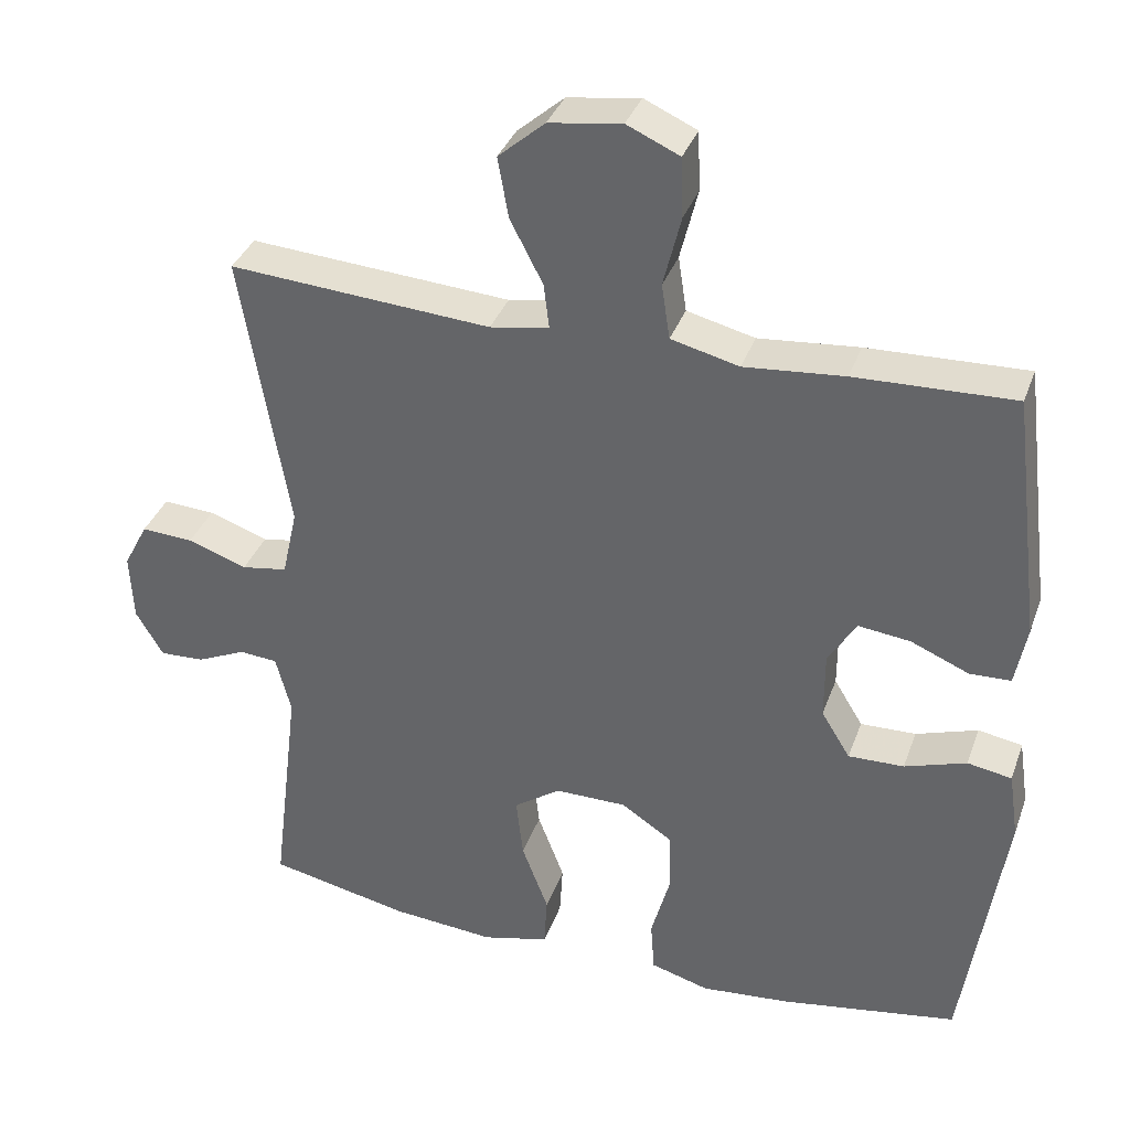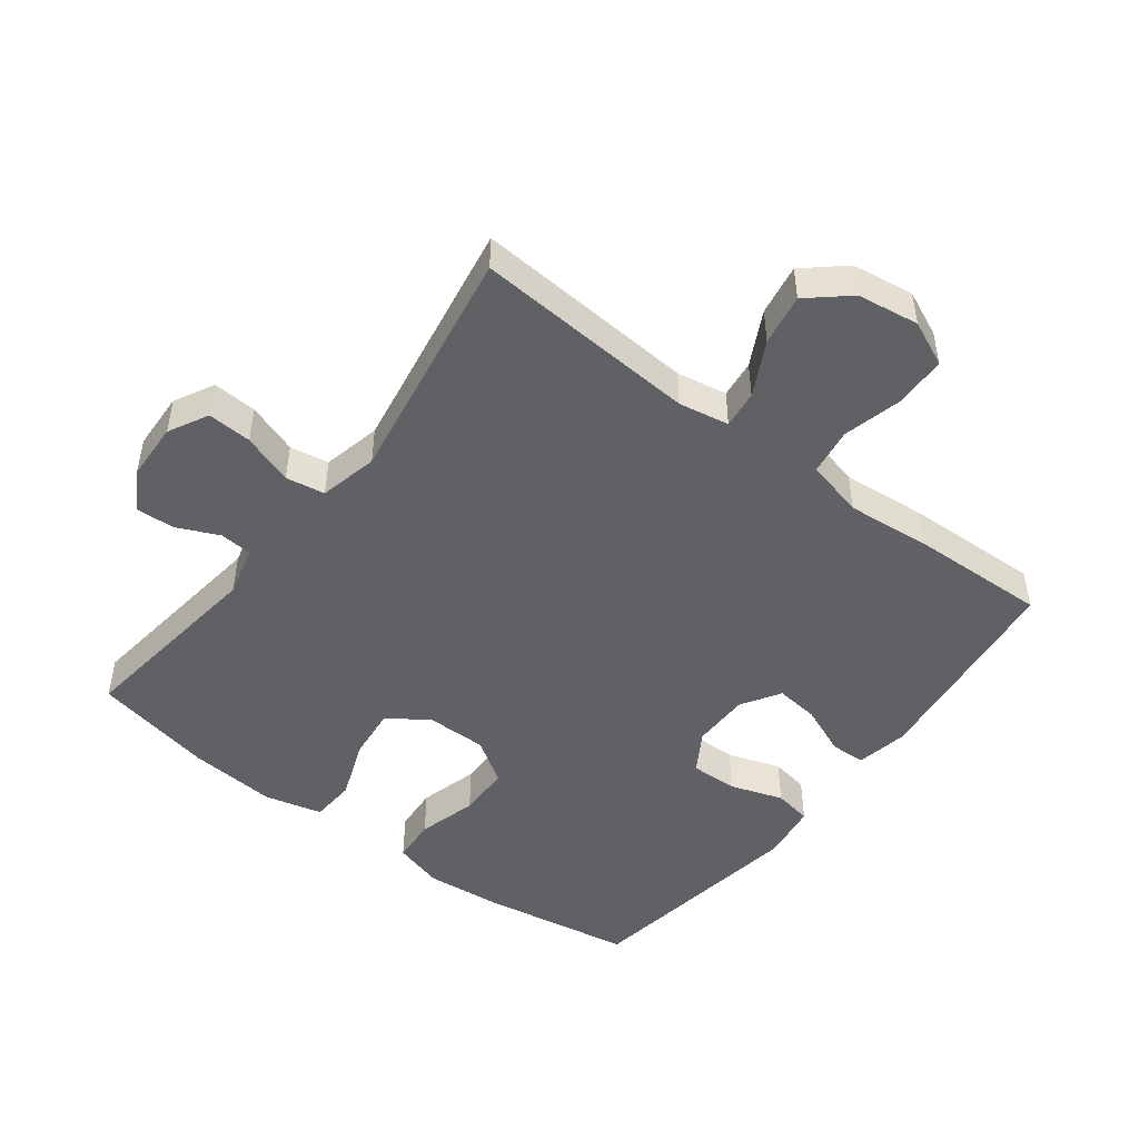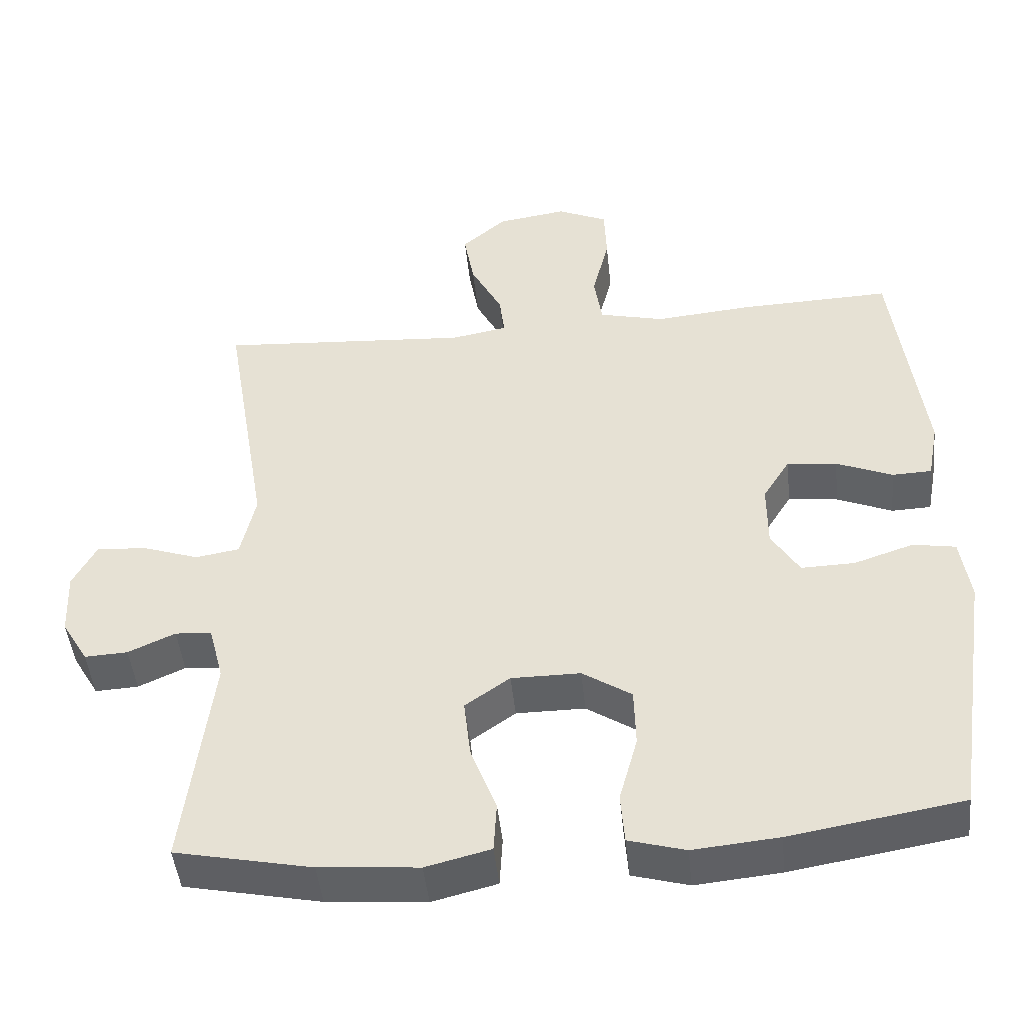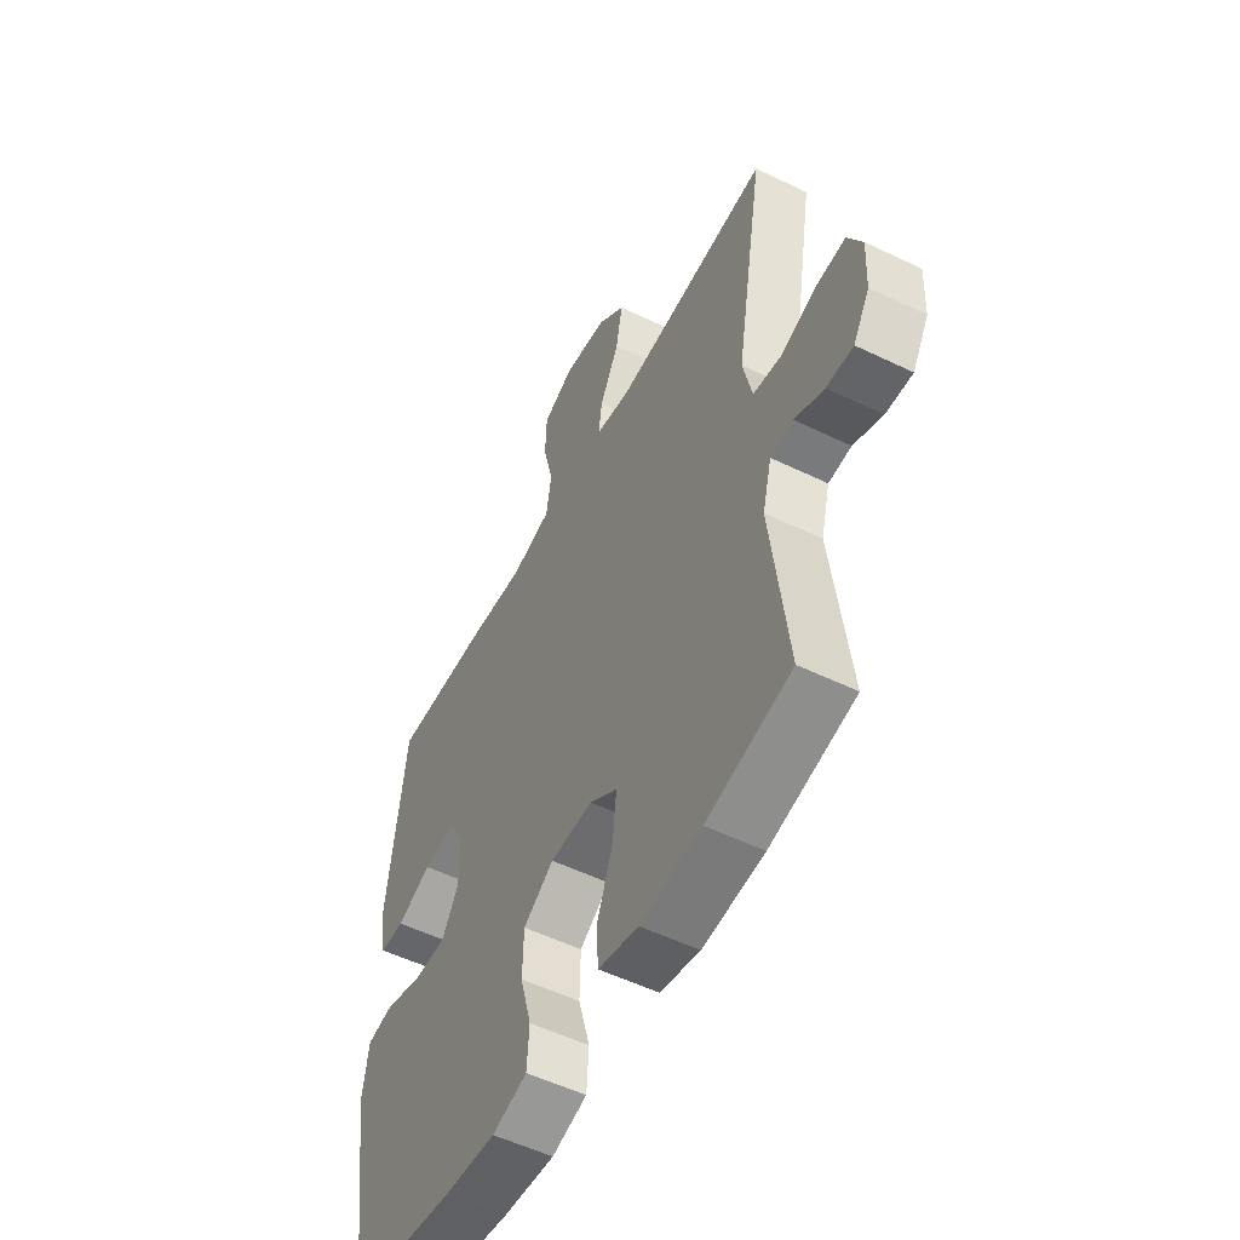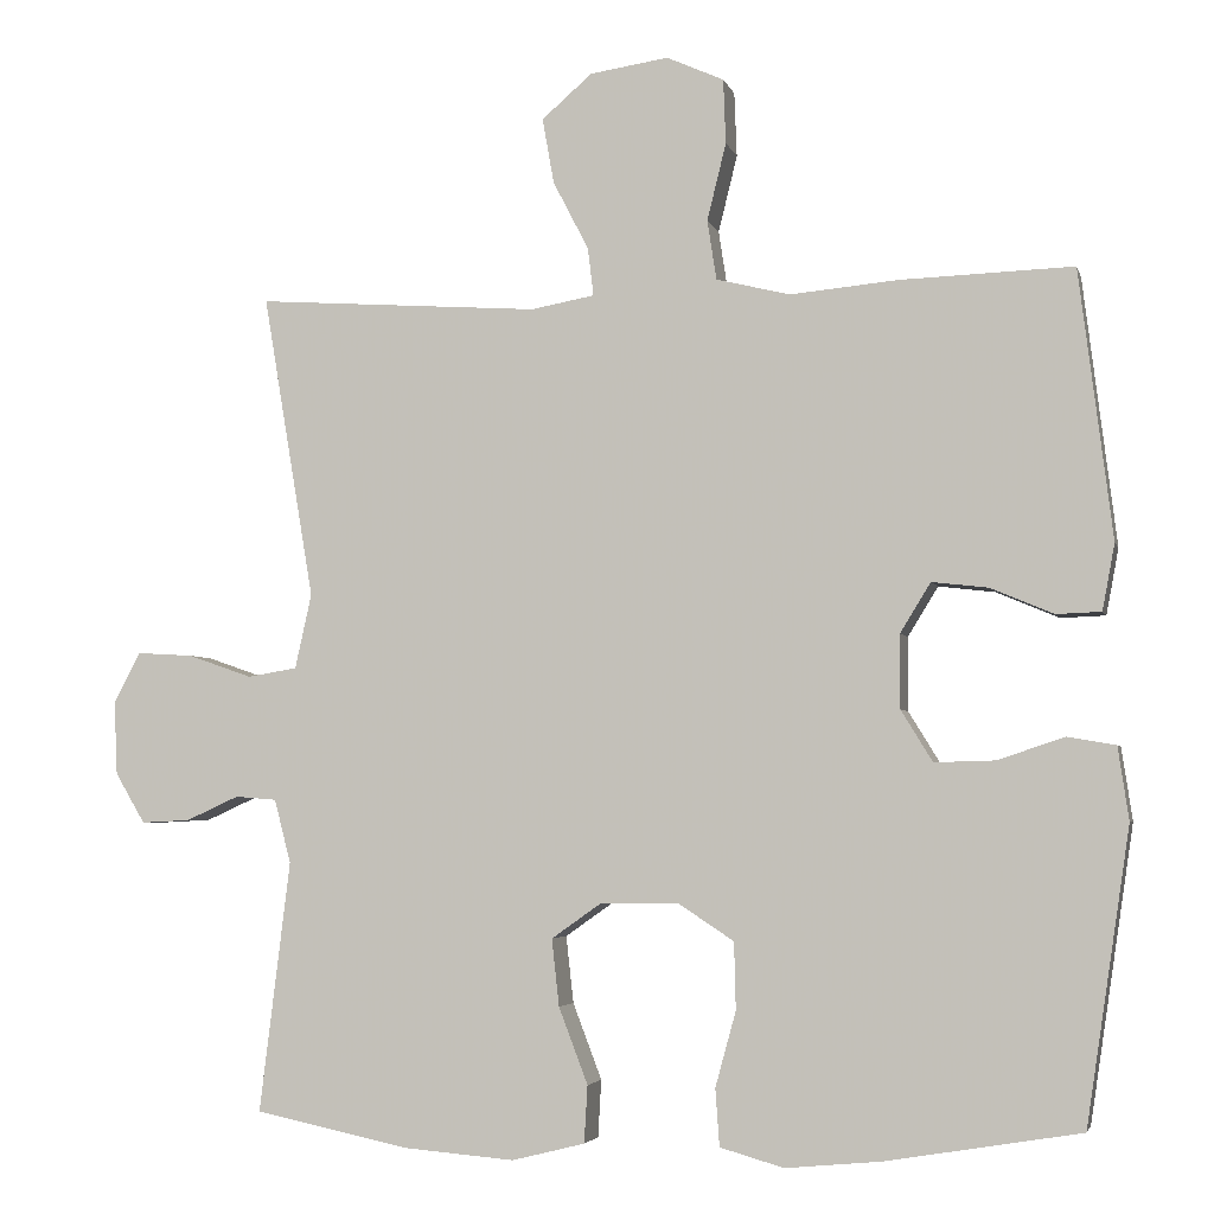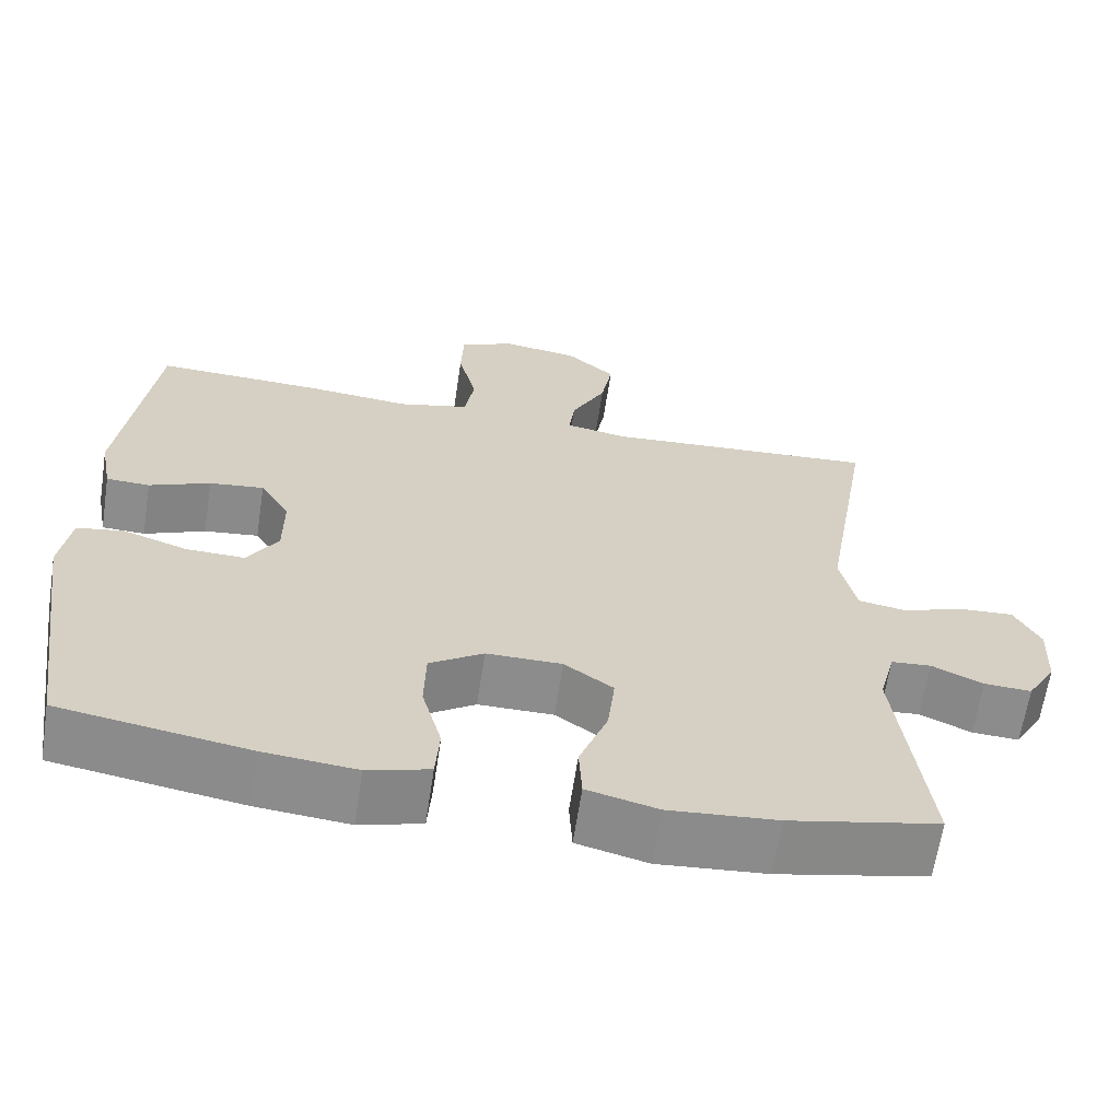
<metadata>
{"format":"obj","ext":"obj","renderer":"f3d","projection":"perspective","resolution":1024,"background":"white","views":[{"elev":35.6,"azim":18.5,"up":"+Z"},{"elev":-48.1,"azim":-37.4,"up":"+Y"},{"elev":-46.5,"azim":5.9,"up":"+Z"},{"elev":-53.8,"azim":-117.3,"up":"+Z"},{"elev":-4.0,"azim":13.5,"up":"+Z"},{"elev":-64.2,"azim":171.3,"up":"+Z"}]}
</metadata>
<code>
v -0.5 0.07 0.5
v -0.157 0.07 0.476
v -0.08 0.07 0.49
v -0.087 0.07 0.548
v -0.13 0.07 0.631
v -0.144 0.07 0.71
v -0.083 0.07 0.763
v 0.012 0.07 0.777
v 0.081 0.07 0.746
v 0.084 0.07 0.668
v 0.061 0.07 0.575
v 0.072 0.07 0.503
v 0.161 0.07 0.481
v 0.292 0.07 0.493
v 0.5 0.07 0.5
v 0.54 0.07 0.176
v 0.525 0.07 0.096
v 0.471 0.07 0.094
v 0.395 0.07 0.126
v 0.327 0.07 0.134
v 0.29 0.07 0.074
v 0.29 0.07 -0.015
v 0.328 0.07 -0.077
v 0.401 0.07 -0.075
v 0.482 0.07 -0.048
v 0.54 0.07 -0.058
v 0.553 0.07 -0.146
v 0.5 0.07 -0.5
v 0.266 0.07 -0.539
v 0.15 0.07 -0.55
v 0.073 0.07 -0.528
v 0.068 0.07 -0.459
v 0.093 0.07 -0.368
v 0.091 0.07 -0.287
v 0.024 0.07 -0.243
v -0.07 0.07 -0.243
v -0.131 0.07 -0.286
v -0.122 0.07 -0.367
v -0.087 0.07 -0.459
v -0.091 0.07 -0.528
v -0.179 0.07 -0.55
v -0.314 0.07 -0.539
v -0.5 0.07 -0.5
v -0.463 0.07 -0.197
v -0.483 0.07 -0.12
v -0.533 0.07 -0.116
v -0.597 0.07 -0.145
v -0.656 0.07 -0.148
v -0.692 0.07 -0.087
v -0.696 0.07 0.002
v -0.664 0.07 0.063
v -0.596 0.07 0.059
v -0.518 0.07 0.032
v -0.458 0.07 0.042
v -0.438 0.07 0.132
v -0.5 0 0.5
v -0.157 0 0.476
v -0.08 0 0.49
v -0.087 0 0.548
v -0.13 0 0.631
v -0.144 0 0.71
v -0.083 0 0.763
v 0.012 0 0.777
v 0.081 0 0.746
v 0.084 0 0.668
v 0.061 0 0.575
v 0.072 0 0.503
v 0.161 0 0.481
v 0.292 0 0.493
v 0.5 0 0.5
v 0.54 0 0.176
v 0.525 0 0.096
v 0.471 0 0.094
v 0.395 0 0.126
v 0.327 0 0.134
v 0.29 0 0.074
v 0.29 0 -0.015
v 0.328 0 -0.077
v 0.401 0 -0.075
v 0.482 0 -0.048
v 0.54 0 -0.058
v 0.553 0 -0.146
v 0.5 0 -0.5
v 0.266 0 -0.539
v 0.15 0 -0.55
v 0.073 0 -0.528
v 0.068 0 -0.459
v 0.093 0 -0.368
v 0.091 0 -0.287
v 0.024 0 -0.243
v -0.07 0 -0.243
v -0.131 0 -0.286
v -0.122 0 -0.367
v -0.087 0 -0.459
v -0.091 0 -0.528
v -0.179 0 -0.55
v -0.314 0 -0.539
v -0.5 0 -0.5
v -0.463 0 -0.197
v -0.483 0 -0.12
v -0.533 0 -0.116
v -0.597 0 -0.145
v -0.656 0 -0.148
v -0.692 0 -0.087
v -0.696 0 0.002
v -0.664 0 0.063
v -0.596 0 0.059
v -0.518 0 0.032
v -0.458 0 0.042
v -0.438 0 0.132
f 50 51 52 53
f 50 53 54
f 49 50 54
f 46 47 48 49
f 45 46 49 54
f 44 45 54 55
f 42 43 44
f 41 42 44 55
f 38 39 40 41
f 37 38 41 55
f 30 31 32 33
f 30 33 34
f 29 30 34
f 28 29 34
f 27 28 34 35
f 24 25 26 27
f 23 24 27 35
f 16 17 18 19
f 16 19 20
f 13 14 15 16
f 12 13 16 20
f 8 9 10 11
f 8 11 12
f 7 8 12
f 4 5 6 7
f 3 4 7 12
f 2 3 12 20
f 36 37 55 1
f 22 23 35 36
f 21 22 36 1
f 1 2 20 21
f 108 107 106 105
f 109 108 105
f 109 105 104
f 104 103 102 101
f 109 104 101 100
f 110 109 100 99
f 99 98 97
f 110 99 97 96
f 96 95 94 93
f 110 96 93 92
f 88 87 86 85
f 89 88 85
f 89 85 84
f 89 84 83
f 90 89 83 82
f 82 81 80 79
f 90 82 79 78
f 74 73 72 71
f 75 74 71
f 71 70 69 68
f 75 71 68 67
f 66 65 64 63
f 67 66 63
f 67 63 62
f 62 61 60 59
f 67 62 59 58
f 75 67 58 57
f 56 110 92 91
f 91 90 78 77
f 56 91 77 76
f 76 75 57 56
f 1 56 57 2
f 2 57 58 3
f 3 58 59 4
f 4 59 60 5
f 5 60 61 6
f 6 61 62 7
f 7 62 63 8
f 8 63 64 9
f 9 64 65 10
f 10 65 66 11
f 11 66 67 12
f 12 67 68 13
f 13 68 69 14
f 14 69 70 15
f 15 70 71 16
f 16 71 72 17
f 17 72 73 18
f 18 73 74 19
f 19 74 75 20
f 20 75 76 21
f 21 76 77 22
f 22 77 78 23
f 23 78 79 24
f 24 79 80 25
f 25 80 81 26
f 26 81 82 27
f 27 82 83 28
f 28 83 84 29
f 29 84 85 30
f 30 85 86 31
f 31 86 87 32
f 32 87 88 33
f 33 88 89 34
f 34 89 90 35
f 35 90 91 36
f 36 91 92 37
f 37 92 93 38
f 38 93 94 39
f 39 94 95 40
f 40 95 96 41
f 41 96 97 42
f 42 97 98 43
f 43 98 99 44
f 44 99 100 45
f 45 100 101 46
f 46 101 102 47
f 47 102 103 48
f 48 103 104 49
f 49 104 105 50
f 50 105 106 51
f 51 106 107 52
f 52 107 108 53
f 53 108 109 54
f 54 109 110 55
f 55 110 56 1

</code>
